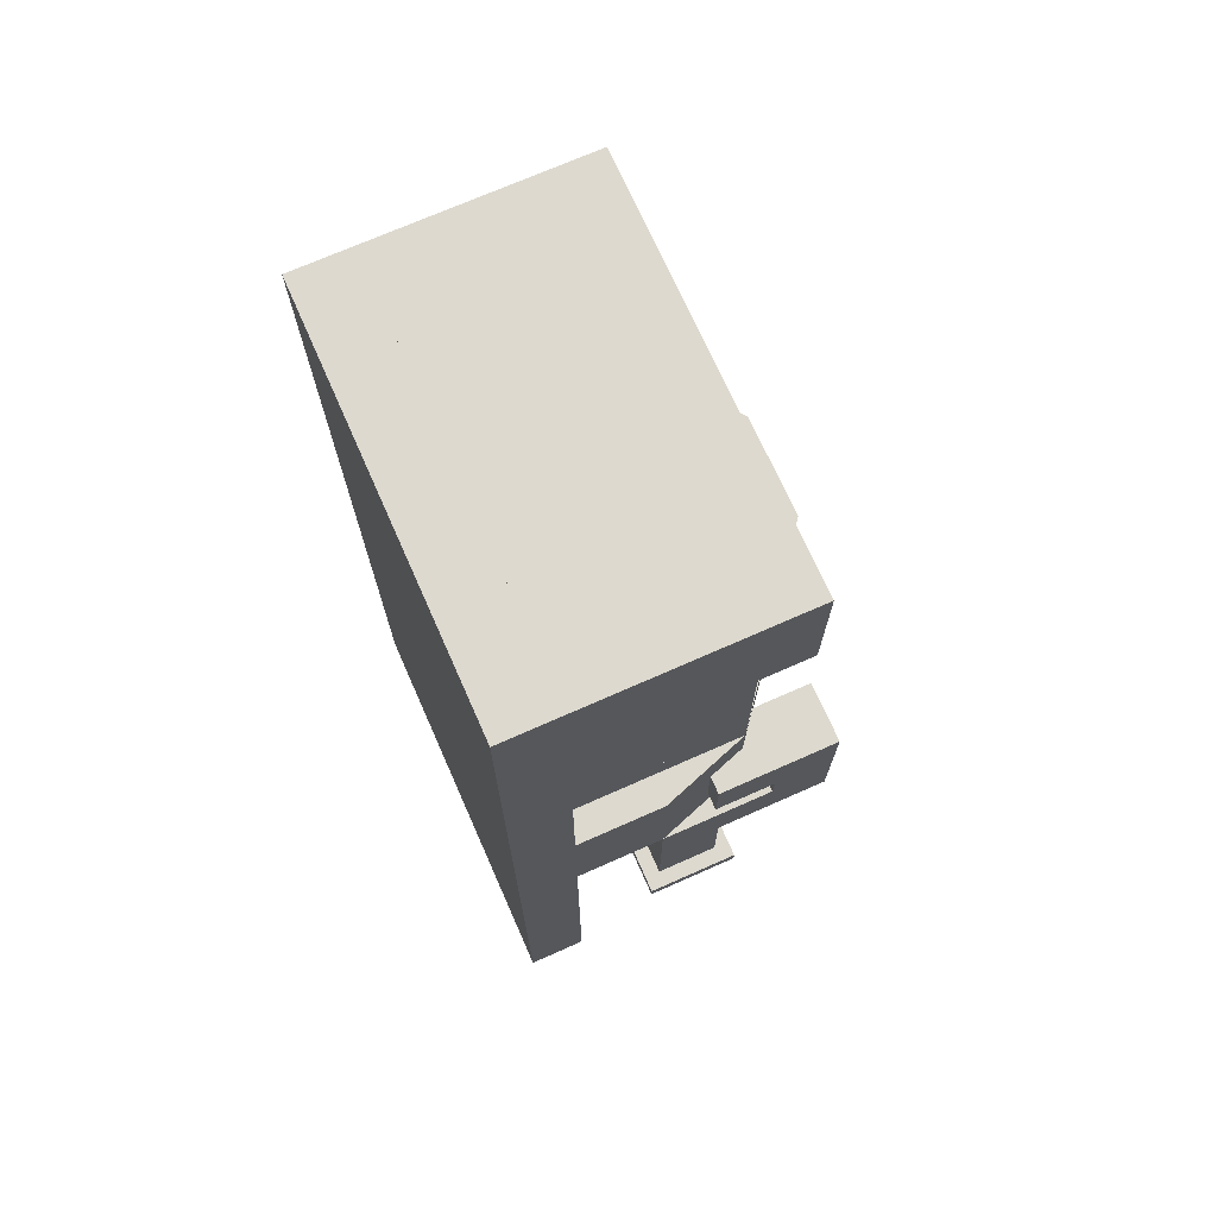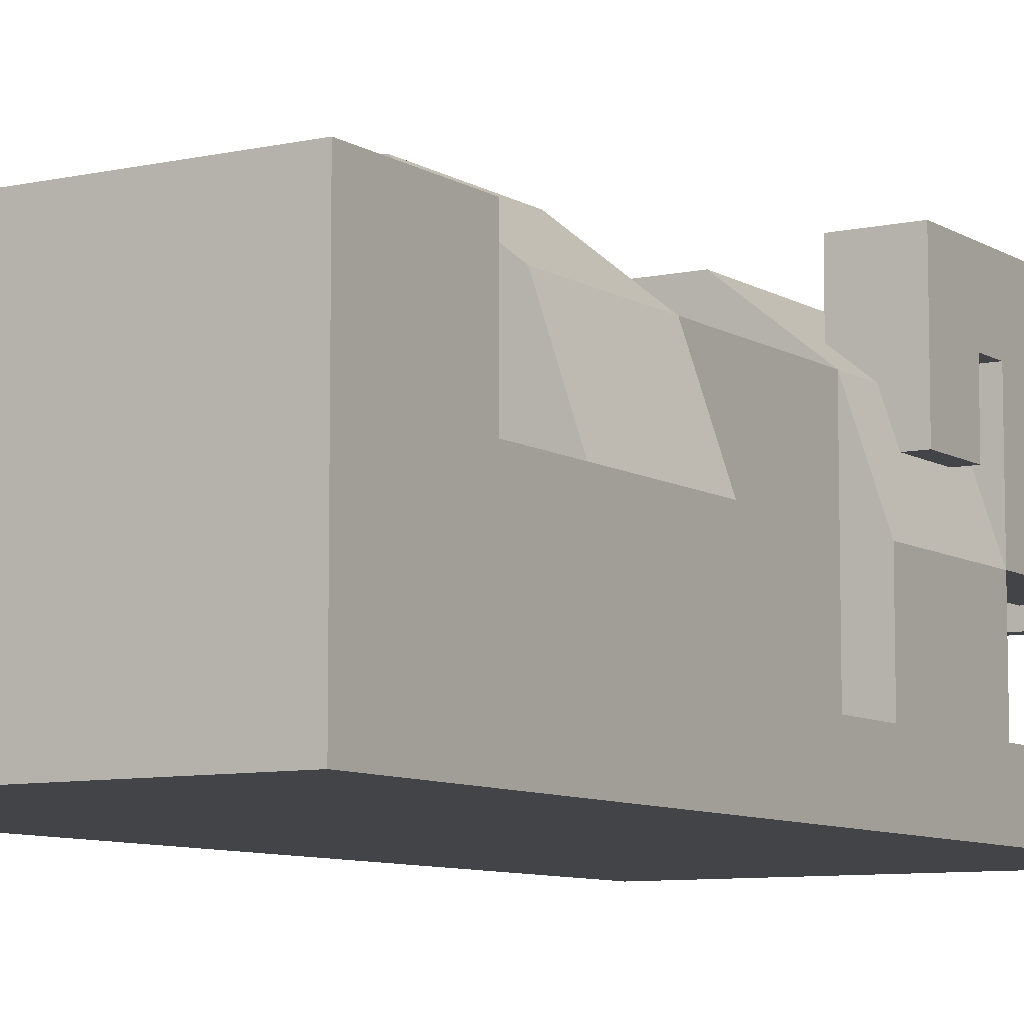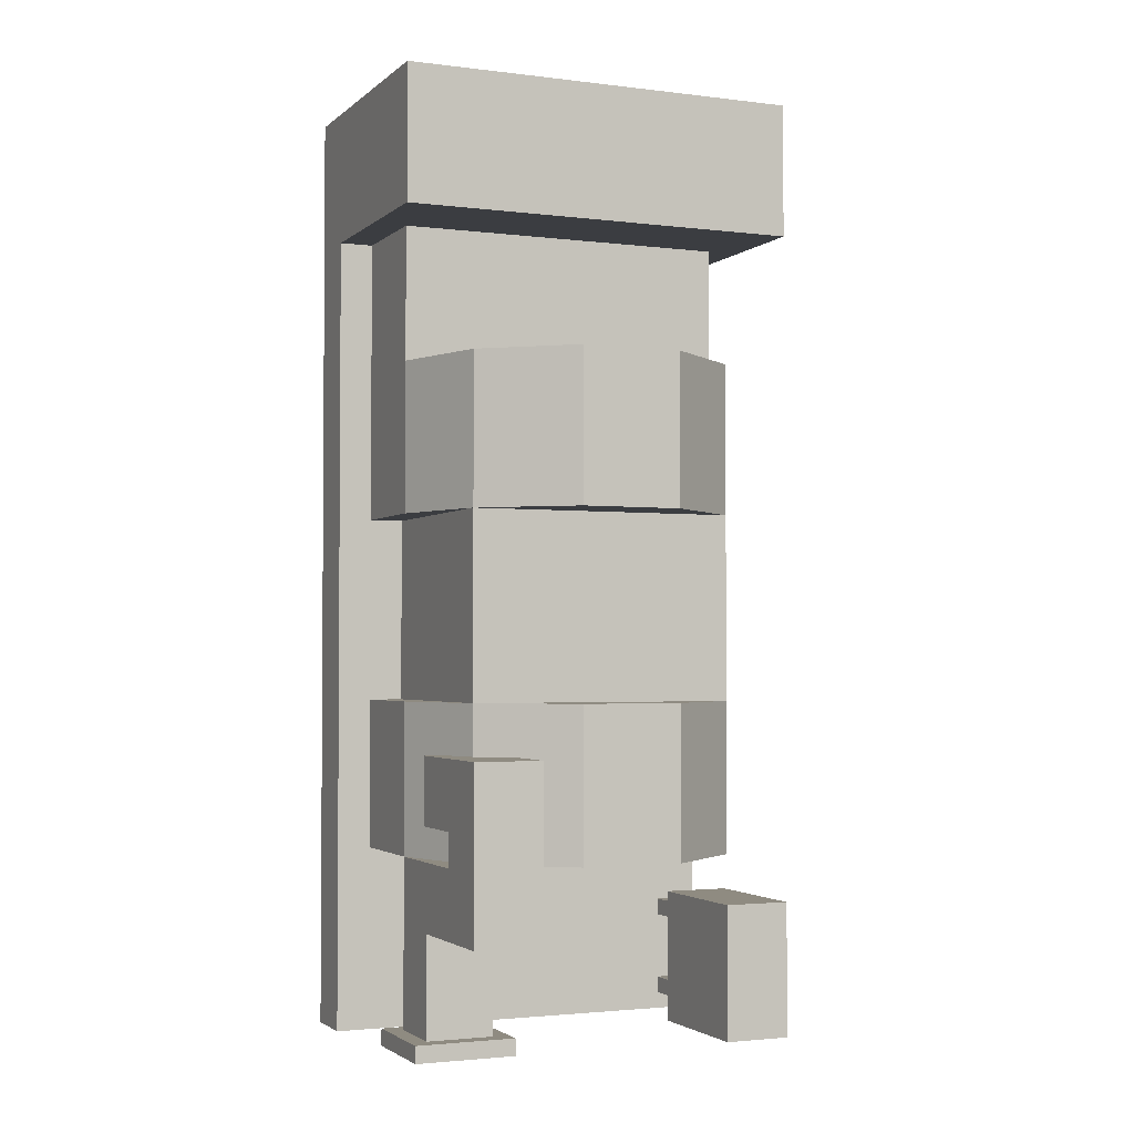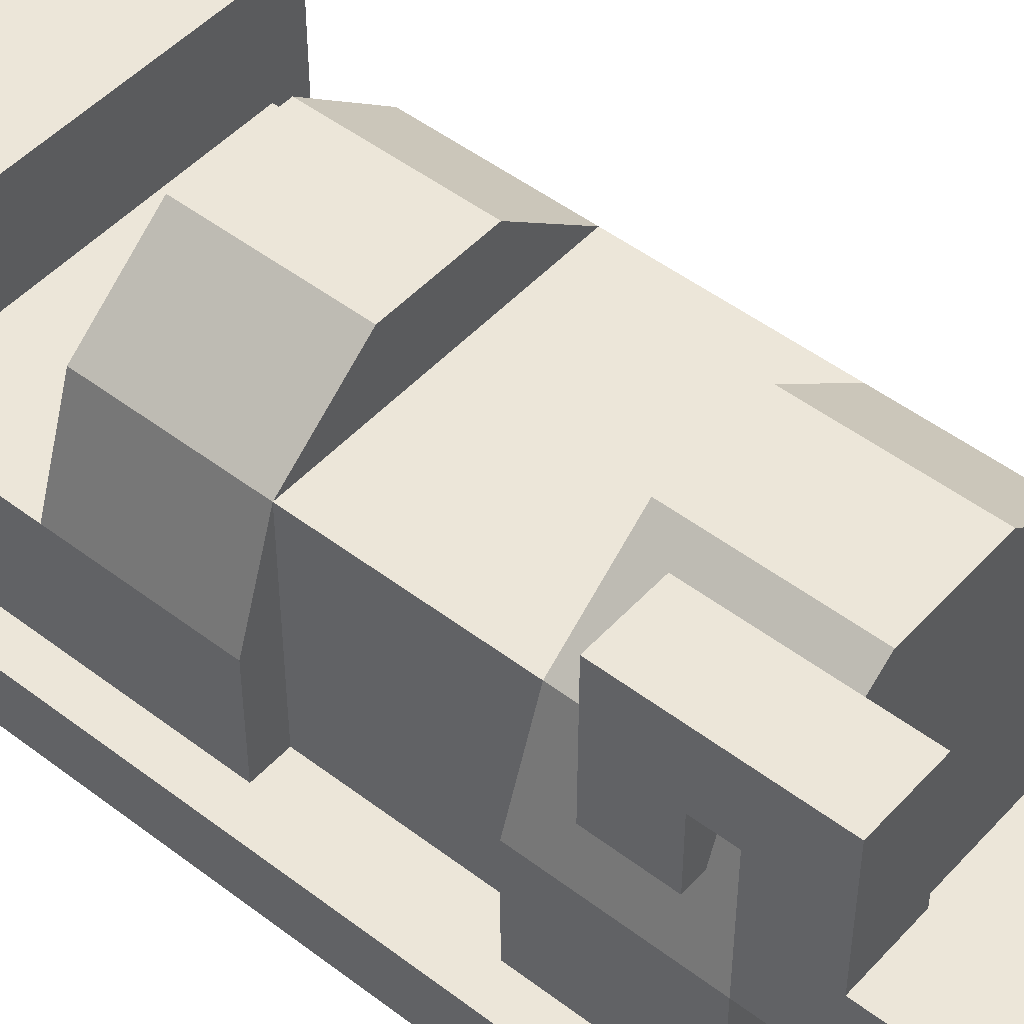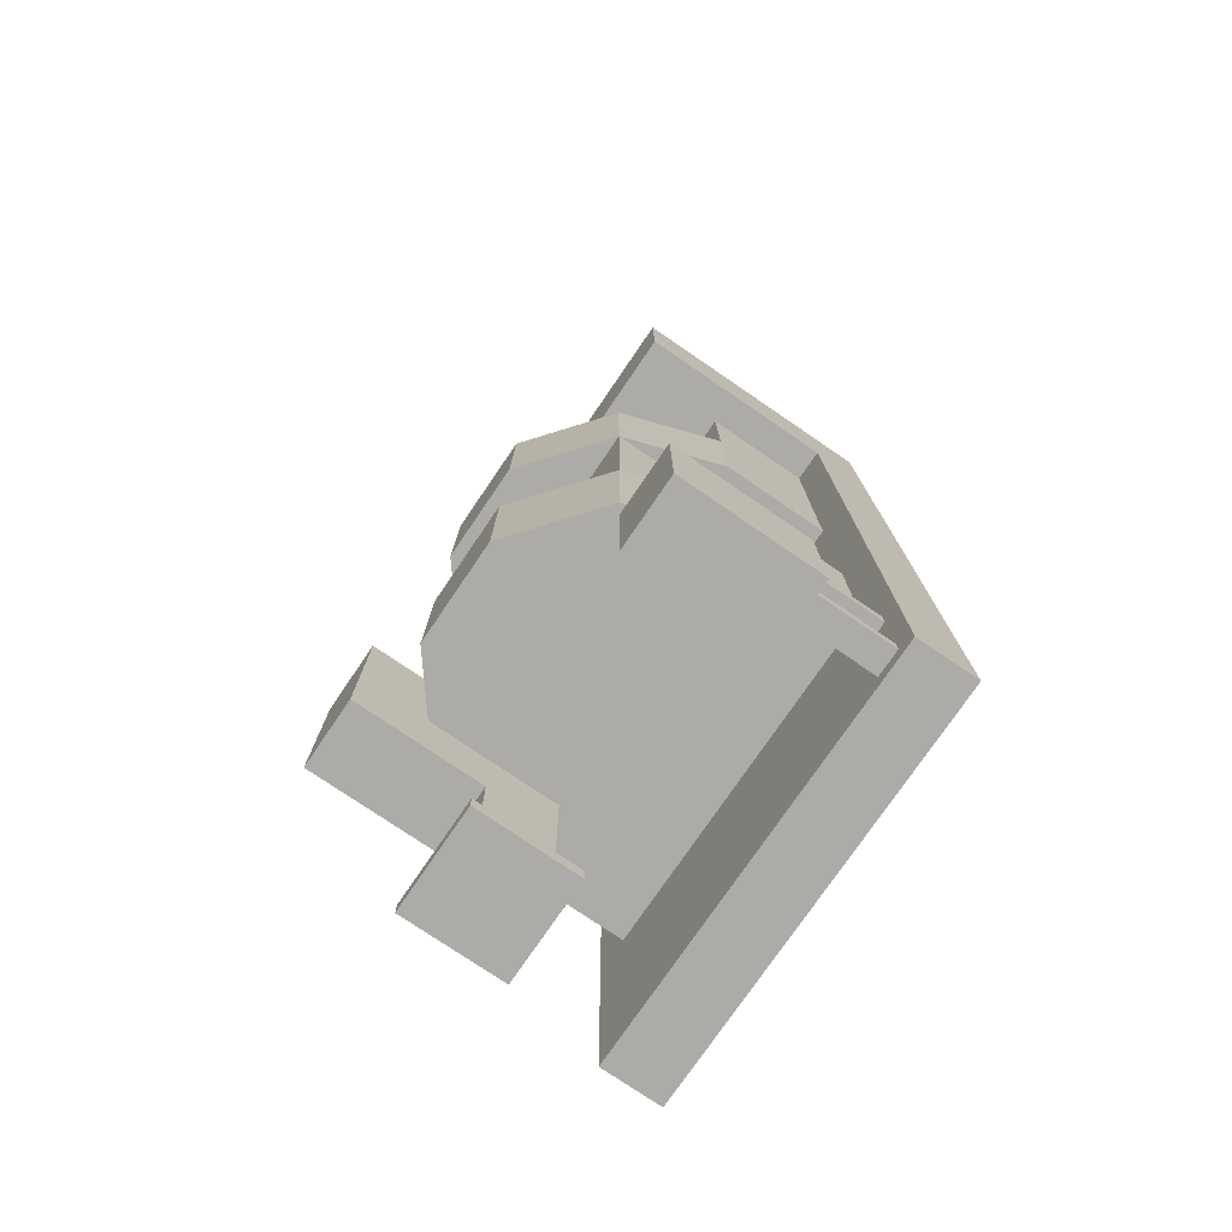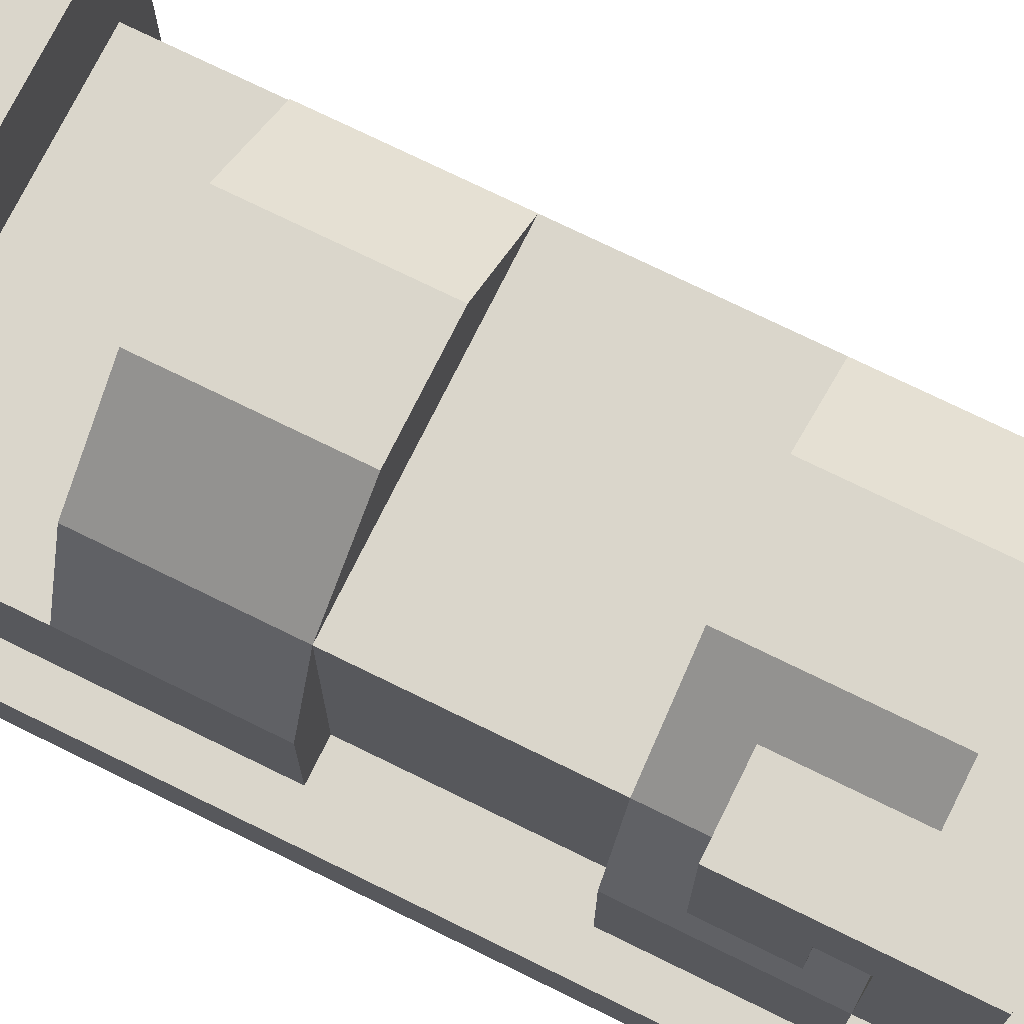
<metadata>
{"format":"obj","ext":"obj","renderer":"f3d","projection":"perspective","resolution":1024,"background":"white","views":[{"elev":71.8,"azim":66.1,"up":"+Z"},{"elev":-8.2,"azim":31.8,"up":"+Y"},{"elev":-2.5,"azim":156.7,"up":"+Z"},{"elev":48.9,"azim":130.3,"up":"+Y"},{"elev":-76.5,"azim":-124.3,"up":"+Z"},{"elev":73.8,"azim":116.2,"up":"+Y"}]}
</metadata>
<code>
o redstone
v -1 1 -3
v -1 1 -2
v -1 2.526e-16 -3
v -1 1.301e-16 -2
v -0.5 1 -2
v -0.5 1 -3
v -0.5 6.889e-17 -2
v -0.5 1.914e-16 -3
f 4 7 5 2
f 3 4 2 1
f 8 3 1 6
f 7 8 6 5
f 6 1 2 5
f 7 4 3 8
o redstone2
v -0.875 1.454e-16 -2.25
v -0.875 1.301e-16 -2.125
v -0.875 -0.5625 -2.25
v -0.875 -0.5625 -2.125
v -0.6875 1.072e-16 -2.125
v -0.6875 1.225e-16 -2.25
v -0.6875 -0.5625 -2.125
v -0.6875 -0.5625 -2.25
f 12 15 13 10
f 11 12 10 9
f 16 11 9 14
f 15 16 14 13
o redstone3
v -0.875 2.22e-16 -2.875
v -0.875 2.067e-16 -2.75
v -0.875 -0.5625 -2.875
v -0.875 -0.5625 -2.75
v -0.6875 1.837e-16 -2.75
v -0.6875 1.99e-16 -2.875
v -0.6875 -0.5625 -2.75
v -0.6875 -0.5625 -2.875
f 20 23 21 18
f 19 20 18 17
f 24 19 17 22
f 23 24 22 21
o s
v -0.75 0.25 2
v -0.75 0.25 3
v -0.75 -0.5625 2
v -0.75 -0.5625 3
v 1.75 0.25 3
v 1.75 0.25 2
v 1.75 -0.5625 3
v 1.75 -0.5625 2
f 27 28 26 25
f 31 32 30 29
f 30 25 26 29
o f
v -1 1 3
v -1 1 4
v -1 -0.5625 3
v -1 -0.5625 4
v 2 1 4
v 2 1 3
v 2 -0.5625 4
v 2 -0.5625 3
f 36 39 37 34
f 35 36 34 33
f 40 35 33 38
f 39 40 38 37
f 38 33 34 37
o z
v -0.5 1 -0.5
v -0.5 1 0.875
v -0.5 -0.5625 -0.5
v -0.5 -0.5625 0.875
v 1.5 1 0.875
v 1.5 1 -0.5
v 1.5 -0.5625 0.875
v 1.5 -0.5625 -0.5
f 43 44 42 41
f 47 48 46 45
f 46 41 42 45
o pipeline
v 1.125 0.875 -3
v 1.125 0.875 -2.875
v 1.125 0.125 -3
v 1.125 0.125 -2.875
v 1.875 0.875 -2.875
v 1.875 0.875 -3
v 1.875 0.125 -2.875
v 1.875 0.125 -3
f 52 55 53 50
f 51 52 50 49
f 56 51 49 54
f 55 56 54 53
f 54 49 50 53
f 55 52 51 56
o pipeline2
v 1.25 0.75 -2.875
v 1.25 0.75 -2.125
v 1.25 0.25 -2.875
v 1.25 0.25 -2.125
v 1.75 0.75 -2.125
v 1.75 0.75 -2.875
v 1.75 0.25 -2.125
v 1.75 0.25 -2.875
f 60 63 61 58
f 59 60 58 57
f 64 59 57 62
f 63 64 62 61
f 62 57 58 61
f 63 60 59 64
o pipeline3
v 1.25 1.188 -2.125
v 1.25 1.188 -1.625
v 1.25 0.25 -2.125
v 1.25 0.25 -1.625
v 1.75 1.188 -1.625
v 1.75 1.188 -2.125
v 1.75 0.25 -1.625
v 1.75 0.25 -2.125
f 68 71 69 66
f 67 68 66 65
f 72 67 65 70
f 71 72 70 69
f 70 65 66 69
f 71 68 67 72
o pipeline4
v 1.25 1.687 -2.125
v 1.25 1.687 -0.875
v 1.25 1.188 -2.125
v 1.25 1.188 -0.875
v 1.75 1.687 -0.875
v 1.75 1.687 -2.125
v 1.75 1.188 -0.875
v 1.75 1.188 -2.125
f 76 79 77 74
f 75 76 74 73
f 80 75 73 78
f 79 80 78 77
f 78 73 74 77
f 79 76 75 80
o pipeline5
v 1.25 1.188 -1.375
v 1.25 1.188 -0.875
v 1.25 0.6875 -1.375
v 1.25 0.6875 -0.875
v 1.75 1.188 -0.875
v 1.75 1.188 -1.375
v 1.75 0.6875 -0.875
v 1.75 0.6875 -1.375
f 84 87 85 82
f 83 84 82 81
f 88 83 81 86
f 87 88 86 85
f 87 84 83 88
o base
v -1 -0.5625 -3
v -1 -0.5625 4
v -1 -1 -3
v -1 -1 4
v 2 -0.5625 4
v 2 -0.5625 -3
v 2 -1 4
v 2 -1 -3
f 92 95 93 90
f 91 92 90 89
f 96 91 89 94
f 95 96 94 93
f 94 89 90 93
f 95 92 91 96
o base1
v -0.75 0.25 -1.625
v -0.75 0.25 -0.5
v -0.75 -0.5625 -1.625
v -0.75 -0.5625 -0.5
v 1.75 0.25 -1.625
v 1.75 0.25 -0.5
v 1.75 -0.5625 -1.625
v 1.75 -0.5625 -0.5
v 1.5 1 -1.625
v -0.5 1 -1.625
v 1.5 1 -0.5
v -0.5 1 -0.5
v 0.875 1.5 -0.5
v 0.125 1.5 -0.5
v 0.125 1.5 -1.625
v 0.875 1.5 -1.625
f 98 97 99 100
f 103 101 102 104
f 99 97 101 103
f 102 98 100 104
f 97 106 105 101
f 106 111 112 105
f 107 109 110 108
f 107 108 98 102
f 101 105 107 102
f 110 109 112 111
f 109 107 105 112
f 108 110 111 106
f 98 108 106 97
o base2
v -0.75 0.25 0.875
v -0.75 0.25 2
v -0.75 -0.5625 0.875
v -0.75 -0.5625 2
v 1.75 0.25 0.875
v 1.75 0.25 2
v 1.75 -0.5625 0.875
v 1.75 -0.5625 2
v 1.5 1 0.875
v -0.5 1 0.875
v 1.5 1 2
v -0.5 1 2
v 0.875 1.5 2
v 0.125 1.5 2
v 0.125 1.5 0.875
v 0.875 1.5 0.875
f 114 113 115 116
f 119 117 118 120
f 115 113 117 119
f 118 114 116 120
f 113 122 121 117
f 122 127 128 121
f 123 125 126 124
f 123 124 114 118
f 117 121 123 118
f 126 125 128 127
f 125 123 121 128
f 124 126 127 122
f 114 124 122 113

</code>
